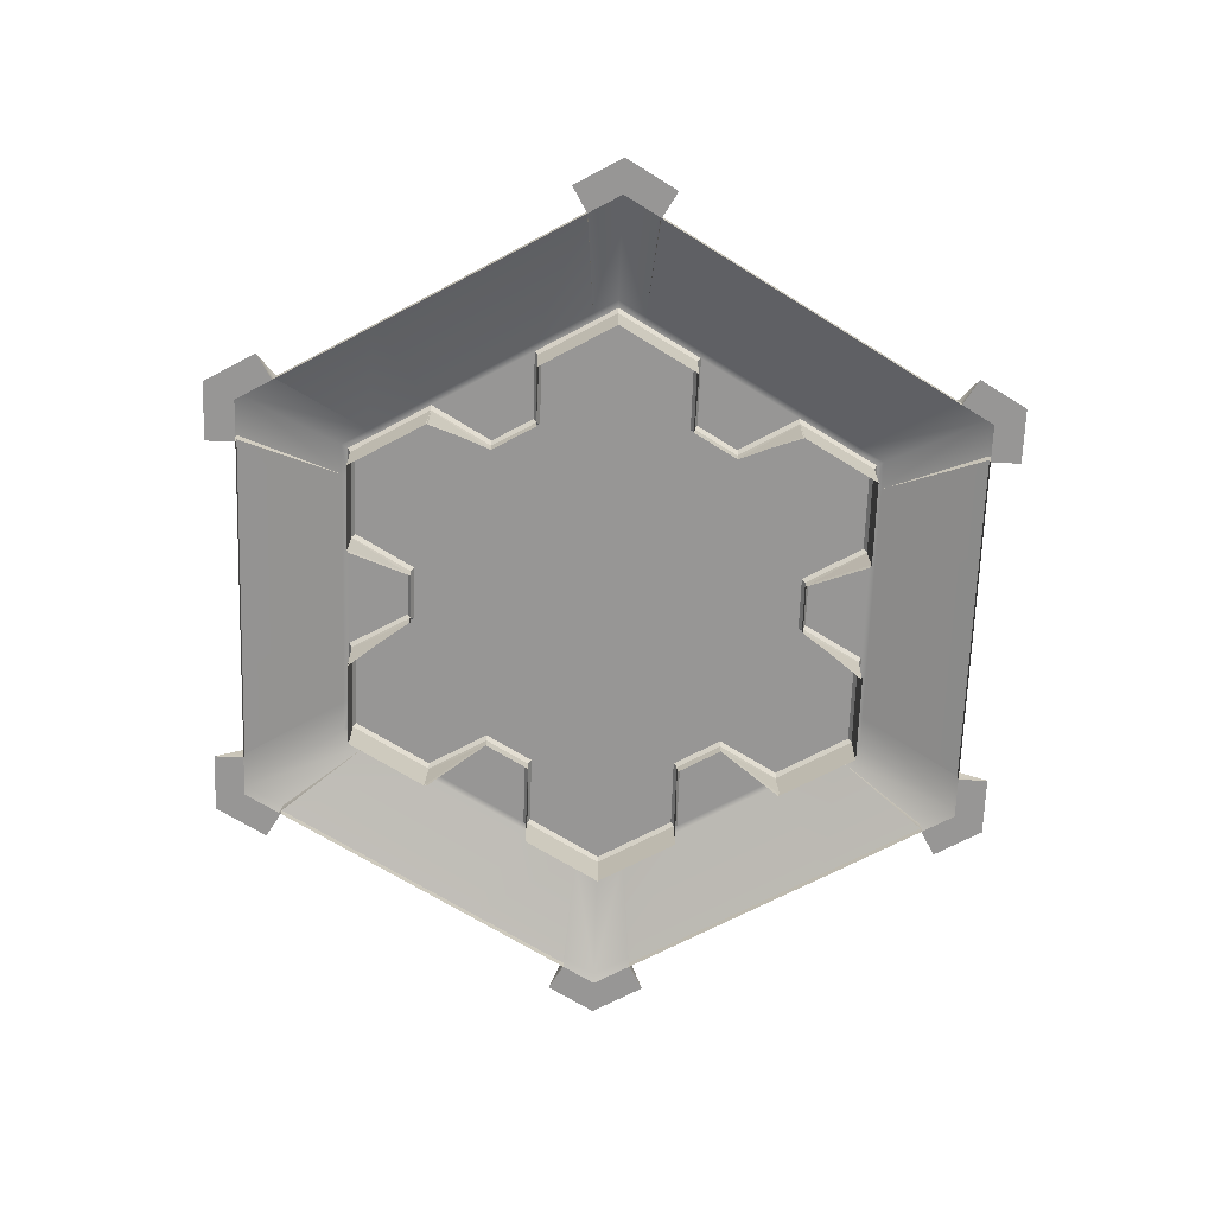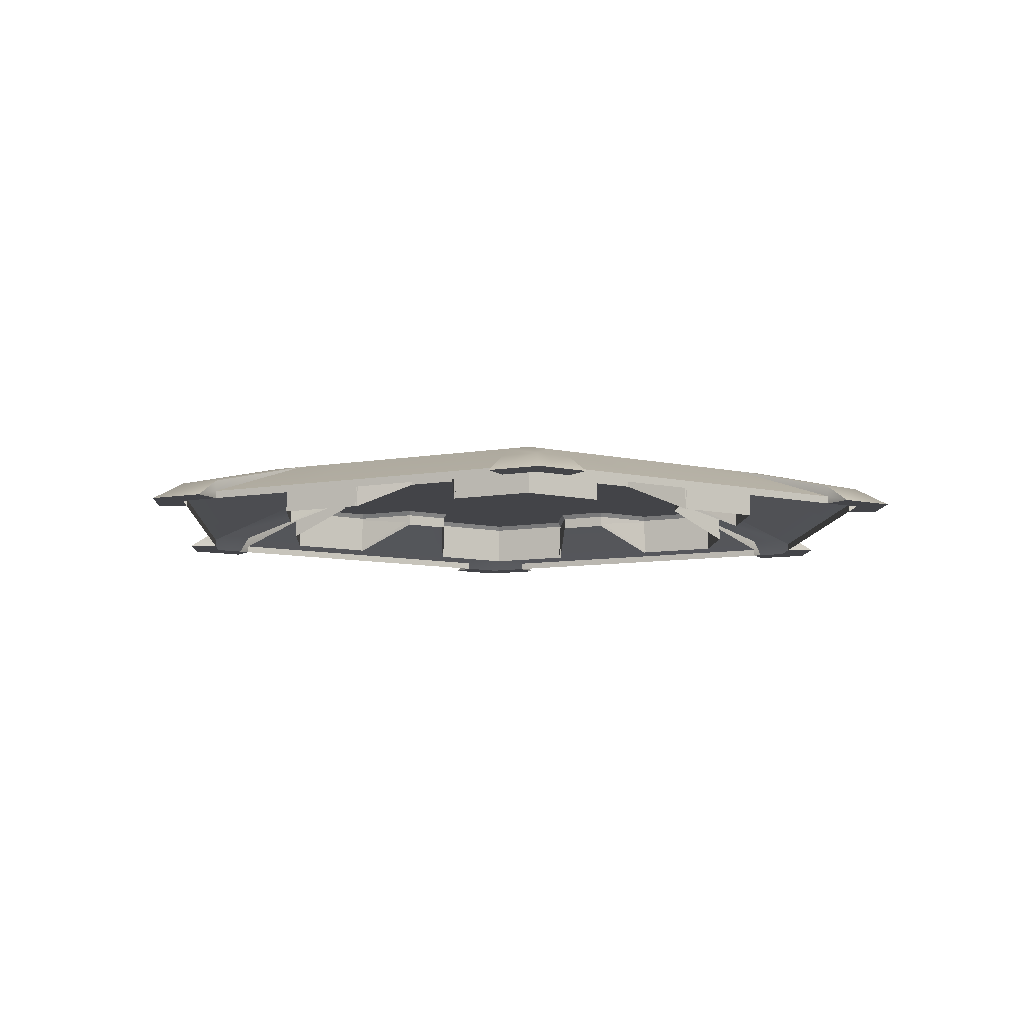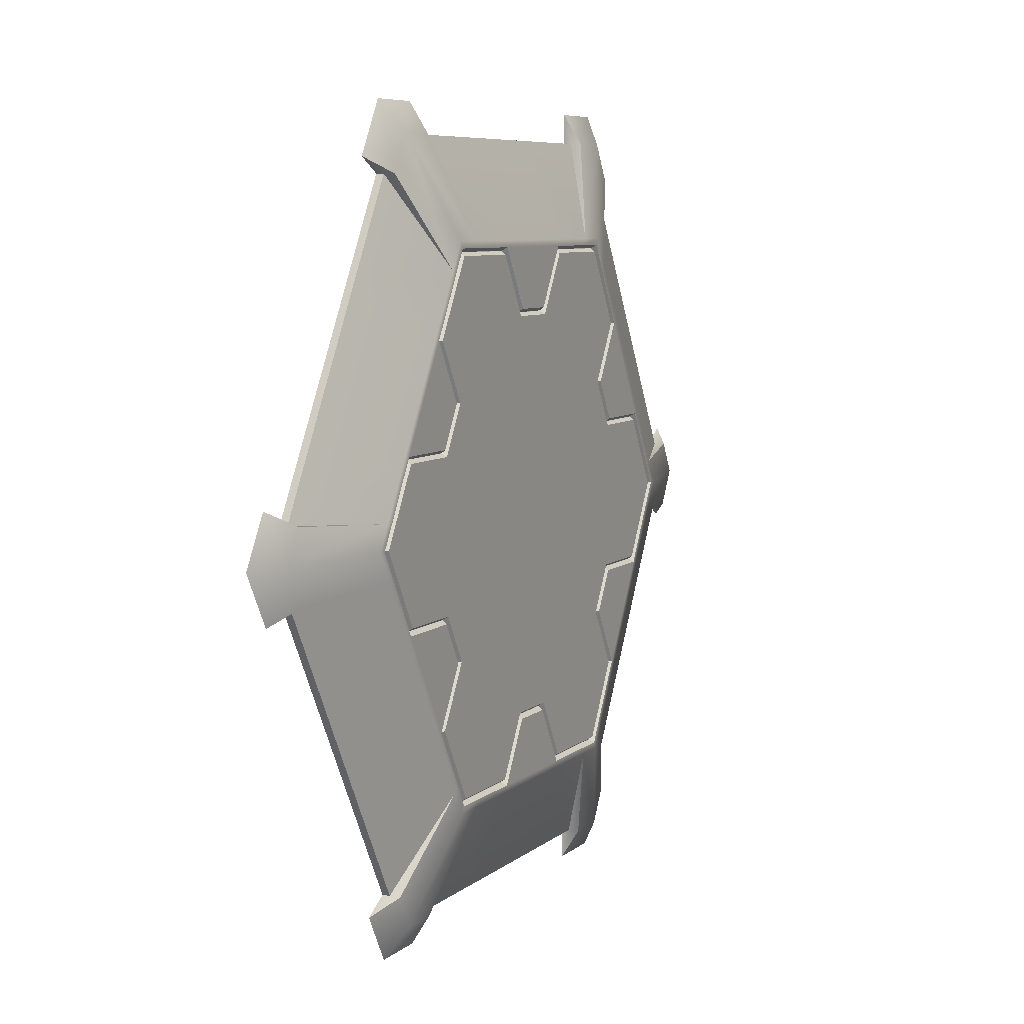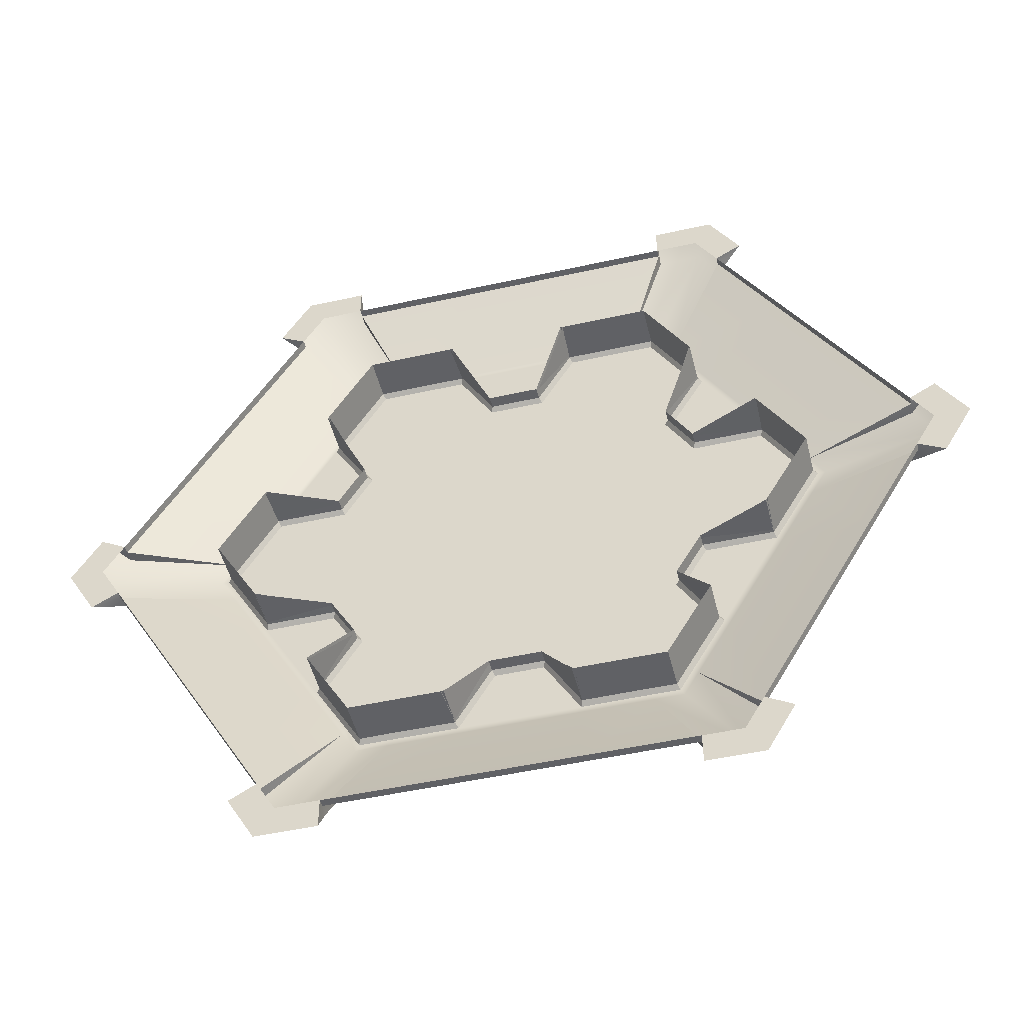
<metadata>
{"format":"obj","ext":"obj","renderer":"f3d","projection":"perspective","resolution":1024,"background":"white","views":[{"elev":-68.0,"azim":88.0,"up":"+Y"},{"elev":-8.3,"azim":146.7,"up":"+Y"},{"elev":7.2,"azim":115.9,"up":"+Z"},{"elev":-49.2,"azim":13.9,"up":"+Z"}]}
</metadata>
<code>
v 0.3258 -0.001527 -0.5644
v -0.3258 -0.001527 -0.5644
v -0.6517 -0.001527 -0
v -0.3258 -0.001527 0.5644
v 0.3258 -0.001527 0.5644
v 0.6517 -0.001527 0
v 0.05429 0.06287 0.434
v -0.05656 0.06287 0.434
v -0.3498 0.06287 0.2622
v -0.4052 0.06287 0.1662
v -0.402 0.06287 -0.1719
v -0.3465 0.06287 -0.2678
v -0.05215 0.06287 -0.434
v 0.05866 0.06287 -0.434
v 0.3465 0.06287 -0.2678
v 0.402 0.06287 -0.1719
v 0.4052 0.06287 0.1662
v 0.3498 0.06287 0.2622
v 0.4252 -0.001527 0.3922
v -0.4252 -0.001527 0.3922
v 0.5523 -0.001527 -0.1722
v -0.5523 -0.001527 -0.1722
v -0.127 -0.001527 -0.5644
v -0.1319 -0.001527 0.5644
v 0.1287 -0.001527 0.5644
v -0.5555 -0.001527 0.1665
v -0.422 -0.001527 -0.3978
v 0.1335 -0.001527 -0.5644
v 0.422 -0.001527 -0.3978
v 0.5555 -0.001527 0.1665
v 0.2013 0.09952 0.3487
v -0.2014 0.09952 0.3489
v -0.4036 0.09952 -0
v -0.2018 0.09952 -0.3495
v 0.2026 0.09952 -0.3509
v 0.4036 0.09952 -0
v 0.000188 0.09952 -0.001311
v -0.05608 0.08853 0.434
v -0.06009 0.09952 0.4268
v 0.05476 0.08866 0.434
v 0.0591 0.09952 0.4269
v -0.4052 0.08859 0.1662
v -0.4011 0.09952 0.159
v -0.3498 0.08859 0.2622
v -0.3415 0.09952 0.2622
v -0.3465 0.08859 -0.2678
v -0.3383 0.09952 -0.2678
v -0.4019 0.08859 -0.1719
v -0.3978 0.09952 -0.1647
v 0.05866 0.08859 -0.434
v 0.06281 0.09952 -0.4269
v -0.05215 0.08859 -0.434
v -0.0563 0.09952 -0.4269
v 0.402 0.08859 -0.1719
v 0.3978 0.09952 -0.1647
v 0.3465 0.08859 -0.2678
v 0.3383 0.09952 -0.2678
v 0.3498 0.08859 0.2622
v 0.3415 0.09952 0.2622
v 0.4052 0.08859 0.1662
v 0.4011 0.09952 0.159
v 0.3258 0.08859 0.5644
v 0.3217 0.09952 0.5572
v 0.417 0.09952 0.3922
v 0.4252 0.08859 0.3922
v -0.3258 0.08859 0.5644
v -0.3217 0.09952 0.5572
v -0.4252 0.08859 0.3922
v -0.4169 0.09952 0.3922
v 0.6517 0.08859 0
v 0.6434 0.09952 -0
v 0.5481 0.09952 -0.165
v 0.5523 0.08859 -0.1722
v -0.6517 0.08859 -0
v -0.6434 0.09952 -0
v -0.5523 0.08859 -0.1722
v -0.5481 0.09952 -0.165
v -0.3258 0.08859 -0.5644
v -0.3217 0.09952 -0.5572
v -0.127 0.08859 -0.5644
v -0.1312 0.09952 -0.5572
v -0.1345 0.09952 0.5571
v -0.1305 0.08854 0.5644
v 0.1301 0.08865 0.5644
v 0.1344 0.09952 0.5573
v -0.5514 0.09952 0.1593
v -0.5555 0.08859 0.1665
v -0.4137 0.09952 -0.3978
v -0.422 0.08859 -0.3978
v 0.3258 0.08859 -0.5644
v 0.3217 0.09952 -0.5572
v 0.1377 0.09952 -0.5572
v 0.1335 0.08859 -0.5644
v 0.422 0.08859 -0.3978
v 0.4137 0.09952 -0.3978
v 0.5555 0.08859 0.1665
v 0.5514 0.09952 0.1593
v -0.3775 0.06287 0.2142
v -0.3775 0.08859 0.2142
v -0.3713 0.09952 0.2106
v -0.3742 0.06287 -0.2198
v -0.3742 0.08859 -0.2198
v -0.368 0.09952 -0.2162
v 0.003258 0.06287 -0.434
v 0.003258 0.08859 -0.434
v 0.003258 0.09952 -0.4269
v 0.3742 0.06287 -0.2198
v 0.3742 0.08859 -0.2198
v 0.368 0.09952 -0.2162
v 0.3775 0.06287 0.2142
v 0.3775 0.08859 0.2142
v 0.3713 0.09952 0.2106
v -0.001135 0.06287 0.434
v -0.00066 0.08859 0.434
v -0.000496 0.09952 0.4268
f 38 39 82 83
f 39 38 114 115
f 41 40 84 85
f 42 43 86 87
f 43 42 99 100
f 45 44 68 69
f 46 47 88 89
f 47 46 102 103
f 49 48 76 77
f 50 51 92 93
f 51 50 105 106
f 53 52 80 81
f 54 55 72 73
f 55 54 108 109
f 57 56 94 95
f 58 59 64 65
f 59 58 111 112
f 61 60 96 97
f 62 63 85 84
f 63 62 65 64
f 66 67 69 68
f 67 66 83 82
f 70 71 97 96
f 71 70 73 72
f 74 75 77 76
f 75 74 87 86
f 78 79 81 80
f 79 78 89 88
f 90 91 95 94
f 91 90 93 92
f 4 66 68 20
f 6 70 96 30
f 3 74 76 22
f 1 90 94 29
f 2 78 80 23
f 38 8 113 114
f 98 99 42 10
f 101 102 46 12
f 104 105 50 14
f 54 16 107 108
f 58 18 110 111
f 5 19 65 62
f 6 21 73 70
f 4 24 83 66
f 62 84 25 5
f 3 26 87 74
f 2 27 89 78
f 1 28 93 90
f 84 40 7 25
f 24 8 38 83
f 26 10 42 87
f 68 44 9 20
f 27 12 46 89
f 76 48 11 22
f 28 14 50 93
f 80 52 13 23
f 94 56 15 29
f 21 16 54 73
f 96 60 17 30
f 19 18 58 65
f 71 36 61 97
f 39 32 67 82
f 67 32 45 69
f 43 33 75 86
f 75 33 49 77
f 47 34 79 88
f 34 53 81 79
f 91 92 51 35
f 91 35 57 95
f 55 36 71 72
f 63 31 41 85
f 59 31 63 64
f 37 106 53 34
f 37 103 49 33
f 37 109 57 35
f 37 100 45 32
f 37 112 61 36
f 41 31 37 115
f 9 44 99 98
f 100 99 44 45
f 11 48 102 101
f 103 102 48 49
f 13 52 105 104
f 106 105 52 53
f 108 107 15 56
f 109 108 56 57
f 111 110 17 60
f 112 111 60 61
f 114 113 7 40
f 115 114 40 41
f 39 115 37 32
f 43 100 37 33
f 47 103 37 34
f 51 106 37 35
f 55 109 37 36
f 59 112 37 31
v 0.4612 0.001954 -0.7989
v -0.4612 0.001954 -0.7989
v -0.9225 0.001954 -0
v -0.4612 0.001954 0.7989
v 0.4612 0.001954 0.7989
v 0.9225 0.001954 0
v 0.3386 0.1002 -0.5865
v 0.6772 0.1002 0
v 0.3386 0.1002 0.5865
v -0.3386 0.1002 0.5865
v -0.6772 0.1002 -0
v -0.3386 0.1002 -0.5865
v 0.3263 -0.001023 -0.5652
v -0.3263 -0.001023 -0.5652
v -0.6526 -0.001023 -0
v -0.3263 -0.001023 0.5652
v 0.3263 -0.001023 0.5652
v 0.6526 -0.001023 0
v 0.5073 0.001954 0.719
v 0.5073 0.01861 0.719
v 0.3725 0.1002 0.5278
v 0.3589 -0.001023 0.5086
v -0.5073 0.001954 0.719
v -0.5073 0.01861 0.719
v -0.3725 0.1002 0.5278
v -0.3589 -0.001023 0.5086
v -0.369 0.001954 0.7989
v 0.369 0.001954 0.7989
v -0.369 0.01861 0.7989
v 0.369 0.01861 0.7989
v 0.2709 0.1002 0.5865
v -0.2709 0.1002 0.5865
v 0.261 -0.001023 0.5652
v -0.8809 0.001954 0.0719
v -0.8809 0.01861 0.0719
v -0.6467 0.1002 0.05278
v -0.6232 -0.001023 0.05086
v 0.8809 0.001954 0.0719
v 0.8809 0.01861 0.0719
v 0.6467 0.1002 0.05278
v 0.6232 -0.001023 0.05086
v -0.8763 0.001954 -0.07989
v -0.8763 0.01861 -0.07989
v -0.6433 0.1002 -0.05865
v -0.62 -0.001023 -0.05652
v 0.8763 0.001954 -0.07989
v 0.8763 0.01861 -0.07989
v 0.6433 0.1002 -0.05865
v 0.62 -0.001023 -0.05652
v -0.5027 0.001954 -0.727
v -0.5027 0.01861 -0.727
v -0.3691 0.1002 -0.5337
v -0.3557 -0.001023 -0.5143
v 0.5027 0.001954 -0.727
v 0.5027 0.01861 -0.727
v 0.3691 0.1002 -0.5337
v 0.3557 -0.001023 -0.5143
v -0.369 0.001954 -0.7989
v -0.369 0.01861 -0.7989
v -0.2709 0.1002 -0.5865
v -0.261 -0.001023 -0.5652
v 0.3782 0.001954 -0.7989
v 0.3782 0.01861 -0.7989
v 0.2777 0.1002 -0.5865
v 0.2676 -0.001023 -0.5652
v 0.4612 0.04301 -0.7989
v 0.3782 0.04301 -0.7989
v 0.5027 0.04301 -0.727
v -0.4612 0.04301 -0.7989
v -0.5027 0.04301 -0.727
v -0.369 0.04301 -0.7989
v -0.9225 0.04301 -0
v -0.8809 0.04301 0.0719
v -0.8763 0.04301 -0.07989
v -0.4612 0.04301 0.7989
v -0.369 0.04301 0.7989
v -0.5073 0.04301 0.719
v 0.4612 0.04301 0.7989
v 0.5073 0.04301 0.719
v 0.369 0.04301 0.7989
v 0.9225 0.04301 0
v 0.8763 0.04301 -0.07989
v 0.8809 0.04301 0.0719
v -0.2642 -0.001023 0.5652
v 0.4989 0.001954 -0.8641
v 0.3782 0.001954 -0.8641
v 0.5593 0.001954 -0.7596
v -0.4989 0.001954 -0.8641
v -0.5593 0.001954 -0.7596
v -0.369 0.001954 -0.8641
v -0.9978 0.001954 -0
v -0.9375 0.001954 0.1045
v -0.9328 0.001954 -0.1125
v -0.4989 0.001954 0.8641
v -0.369 0.001954 0.8641
v -0.5639 0.001954 0.7516
v 0.4989 0.001954 0.8641
v 0.5639 0.001954 0.7516
v 0.369 0.001954 0.8641
v 0.9978 0.001954 -0
v 0.9328 0.001954 -0.1125
v 0.9375 0.001954 0.1045
v 0.1305 0.001954 0.7989
v -0.1305 0.001954 0.7989
v -0.1305 0.01861 0.7989
v 0.1305 0.01861 0.7989
v -0.1305 0.1002 0.5865
v 0.1305 0.1002 0.5865
v -0.4444 0.1002 0.4033
v -0.5748 0.1002 0.1773
v -0.6289 0.01861 0.5084
v -0.7594 0.01861 0.2825
v -0.6289 0.001954 0.5084
v -0.7594 0.001954 0.2825
v -0.5714 0.1002 -0.1832
v -0.441 0.1002 -0.4092
v -0.7548 0.01861 -0.2904
v -0.6243 0.01861 -0.5164
v -0.7548 0.001954 -0.2904
v -0.6243 0.001954 -0.5164
v -0.1271 0.1002 -0.5865
v 0.1339 0.1002 -0.5865
v -0.1259 0.01861 -0.7989
v 0.1351 0.01861 -0.7989
v -0.1259 0.001954 -0.7989
v 0.1351 0.001954 -0.7989
v 0.6243 0.001954 -0.5164
v 0.7548 0.001954 -0.2904
v 0.7548 0.01861 -0.2904
v 0.6243 0.01861 -0.5164
v 0.5714 0.1002 -0.1832
v 0.441 0.1002 -0.4092
v 0.7594 0.001954 0.2825
v 0.6289 0.001954 0.5084
v 0.6289 0.01861 0.5084
v 0.7594 0.01861 0.2824
v 0.4444 0.1002 0.4033
v 0.5748 0.1002 0.1773
v 0.3304 0.1002 -0.5723
v 0.3263 0.08922 -0.5652
v 0.2676 0.08869 -0.5652
v 0.2708 0.1002 -0.572
v -0.3304 0.1002 -0.5723
v -0.3263 0.08922 -0.5652
v -0.3557 0.08869 -0.5143
v -0.3599 0.1002 -0.5205
v -0.6609 0.1002 -0
v -0.6526 0.08922 -0
v -0.6232 0.08869 0.05086
v -0.6307 0.1002 0.05148
v -0.3304 0.1002 0.5723
v -0.3263 0.08922 0.5652
v -0.2614 0.08872 0.5652
v -0.2642 0.1002 0.572
v 0.3304 0.1002 0.5723
v 0.3263 0.08922 0.5652
v 0.3589 0.08871 0.5086
v 0.3633 0.1002 0.5148
v 0.6609 0.1002 -0
v 0.6526 0.08922 0
v 0.62 0.08871 -0.05652
v 0.6274 0.1002 -0.0572
v -0.3633 0.1002 0.5148
v -0.3589 0.08871 0.5086
v 0.2642 0.1002 0.572
v 0.261 0.08871 0.5652
v 0.6307 0.1002 0.05148
v 0.6232 0.08869 0.05086
v -0.6274 0.1002 -0.0572
v -0.62 0.08871 -0.05652
v 0.3599 0.1002 -0.5205
v 0.3557 0.08869 -0.5143
v -0.2642 0.1002 -0.572
v -0.261 0.08871 -0.5652
v 0.4258 0.08922 0.3927
v 0.4341 0.1002 0.3927
v -0.1307 0.08928 0.5652
v -0.1264 0.1002 0.5723
v -0.4341 0.1002 0.3927
v -0.4258 0.08922 0.3927
v 0.553 0.08922 -0.1724
v 0.5572 0.1002 -0.1796
v -0.5572 0.1002 -0.1796
v -0.553 0.08922 -0.1724
v -0.1231 0.1002 -0.5723
v -0.1272 0.08922 -0.5652
v 0.1263 0.1002 0.5724
v 0.1303 0.08917 0.5652
v -0.5563 0.08922 0.1668
v -0.5604 0.1002 0.174
v -0.4226 0.08922 -0.3984
v -0.4309 0.1002 -0.3984
v 0.1337 0.08922 -0.5652
v 0.1296 0.1002 -0.5723
v 0.4309 0.1002 -0.3984
v 0.4226 0.08922 -0.3984
v 0.5604 0.1002 0.174
v 0.5563 0.08922 0.1668
v 0.0509 0.1002 0.4418
v 0.05484 0.08916 0.4346
v -0.05184 0.1002 0.4417
v -0.05616 0.08929 0.4346
v 0.134 -0.001023 0.5652
v 0.05455 0.07338 0.4346
v -0.1372 -0.001023 0.5652
v -0.05645 0.07351 0.4346
v -0.4233 -0.001023 0.3971
v -0.3503 0.07344 0.2625
v -0.5588 -0.001023 0.1624
v -0.4058 0.07344 0.1664
v -0.4058 0.08922 0.1664
v -0.4099 0.1002 0.1736
v -0.3586 0.1002 0.2625
v -0.3503 0.08922 0.2625
v -0.5556 -0.001023 -0.168
v -0.4025 0.07344 -0.1721
v -0.42 -0.001023 -0.4028
v -0.347 0.07344 -0.2682
v -0.347 0.08922 -0.2682
v -0.3553 0.1002 -0.2682
v -0.4067 0.1002 -0.1793
v -0.4025 0.08922 -0.1721
v -0.1323 -0.001023 -0.5652
v -0.05222 0.07344 -0.4346
v 0.1388 -0.001023 -0.5652
v 0.05875 0.07344 -0.4346
v 0.05875 0.08922 -0.4346
v 0.05459 0.1002 -0.4418
v -0.04806 0.1002 -0.4418
v -0.05222 0.08922 -0.4346
v 0.3553 0.1002 -0.2682
v 0.347 0.08922 -0.2682
v 0.4067 0.1002 -0.1793
v 0.4025 0.08922 -0.1721
v 0.42 -0.001023 -0.4028
v 0.347 0.07344 -0.2682
v 0.5556 -0.001023 -0.168
v 0.4025 0.07344 -0.1721
v 0.4099 0.1002 0.1736
v 0.4058 0.08922 0.1664
v 0.3586 0.1002 0.2625
v 0.3503 0.08922 0.2625
v 0.5588 -0.001023 0.1624
v 0.4058 0.07344 0.1664
v 0.4233 -0.001023 0.3971
v 0.3503 0.07344 0.2625
f 181 182 179 122
f 184 185 167 127
f 187 188 151 126
f 190 191 147 125
f 193 194 136 124
f 196 197 163 123
f 140 192 190 125
f 146 195 193 124
f 155 198 196 123
f 159 189 187 126
f 171 183 181 122
f 175 186 184 127
f 178 179 182
f 171 170 183
f 166 167 185
f 175 174 186
f 150 151 188
f 159 158 189
f 144 147 191
f 140 139 192
f 135 136 194
f 146 145 195
f 162 163 197
f 155 154 198
f 116 177 201 200
f 201 177 178 182
f 169 116 200 202
f 182 181 200 201
f 181 183 202 200
f 202 183 170 169
f 117 165 204 203
f 204 165 166 185
f 173 117 203 205
f 185 184 203 204
f 184 186 205 203
f 205 186 174 173
f 118 149 207 206
f 207 149 150 188
f 157 118 206 208
f 188 187 206 207
f 187 189 208 206
f 208 189 158 157
f 119 142 210 209
f 210 142 144 191
f 138 119 209 211
f 191 190 209 210
f 190 192 211 209
f 211 192 139 138
f 120 134 213 212
f 213 134 135 194
f 143 120 212 214
f 194 193 212 213
f 193 195 214 212
f 214 195 145 143
f 121 161 216 215
f 216 161 162 197
f 153 121 215 217
f 197 196 215 216
f 196 198 217 215
f 217 198 154 153
f 219 218 221 220
f 220 221 223 222
f 224 225 227 226
f 226 227 229 228
f 230 231 233 232
f 232 233 235 234
f 236 237 239 238
f 238 239 241 240
f 243 242 245 244
f 244 245 247 246
f 249 248 251 250
f 250 251 253 252
f 135 134 249 250
f 136 135 250 252
f 147 144 220 222
f 144 142 219 220
f 226 228 138 139
f 224 226 139 140
f 162 161 243 244
f 163 162 244 246
f 232 234 157 158
f 230 232 158 159
f 238 240 173 174
f 236 238 174 175
f 221 218 143 145
f 223 221 145 146
f 151 150 227 225
f 150 149 229 227
f 167 166 233 231
f 166 165 235 233
f 179 178 239 237
f 178 177 241 239
f 245 242 169 170
f 247 245 170 171
f 251 248 153 154
f 253 251 154 155
f 254 255 287 286
f 255 254 257 256
f 256 257 309 308
f 258 259 289 288
f 259 258 261 260
f 260 261 307 306
f 262 263 285 284
f 263 262 265 264
f 264 265 305 304
f 266 267 279 278
f 267 266 269 268
f 268 269 293 292
f 270 271 281 280
f 271 270 273 272
f 272 273 291 290
f 274 275 283 282
f 275 274 277 276
f 276 277 297 296
f 278 279 295 294
f 280 281 303 302
f 282 283 313 312
f 284 285 299 298
f 286 287 311 310
f 288 289 301 300
f 290 291 356 357
f 292 293 316 317
f 294 295 329 328
f 296 297 348 349
f 298 299 337 336
f 300 301 345 344
f 302 303 315 314
f 304 305 327 326
f 306 307 335 334
f 308 309 343 342
f 310 311 347 346
f 312 313 355 354
f 314 315 317 316
f 326 327 328 329
f 334 335 336 337
f 342 343 344 345
f 346 347 349 348
f 354 355 357 356
f 123 163 277 274
f 124 136 273 270
f 125 147 269 266
f 126 151 265 262
f 127 167 261 258
f 122 179 257 254
f 255 256 180 128
f 259 260 168 129
f 263 264 152 130
f 268 199 131 267
f 271 272 137 132
f 275 276 164 133
f 278 140 125 266
f 141 279 267 131
f 280 146 124 270
f 148 281 271 132
f 282 155 123 274
f 156 283 275 133
f 284 159 126 262
f 160 285 263 130
f 286 171 122 254
f 172 287 255 128
f 288 175 127 258
f 176 289 259 129
f 222 223 302 293
f 317 315 319 321
f 323 325 326 329
f 294 305 225 224
f 331 333 334 337
f 298 307 231 230
f 339 341 342 345
f 300 309 237 236
f 246 247 310 297
f 349 347 351 353
f 252 253 312 291
f 357 355 359 361
f 273 136 252 291
f 137 272 290 360
f 269 147 222 293
f 294 224 140 278
f 277 163 246 297
f 164 276 296 352
f 298 230 159 284
f 300 236 175 288
f 292 320 199 268
f 302 223 146 280
f 148 318 303 281
f 152 264 304 324
f 265 151 225 305
f 168 260 306 332
f 261 167 231 307
f 180 256 308 340
f 257 179 237 309
f 310 247 171 286
f 312 253 155 282
f 293 302 314 316
f 303 318 319 315
f 321 320 292 317
f 325 324 304 326
f 305 294 328 327
f 295 322 323 329
f 333 332 306 334
f 307 298 336 335
f 299 330 331 337
f 341 340 308 342
f 309 300 344 343
f 301 338 339 345
f 297 310 346 348
f 311 350 351 347
f 353 352 296 349
f 291 312 354 356
f 313 358 359 355
f 361 360 290 357
f 322 295 279 141
f 330 299 285 160
f 338 301 289 176
f 350 311 287 172
f 358 313 283 156

</code>
